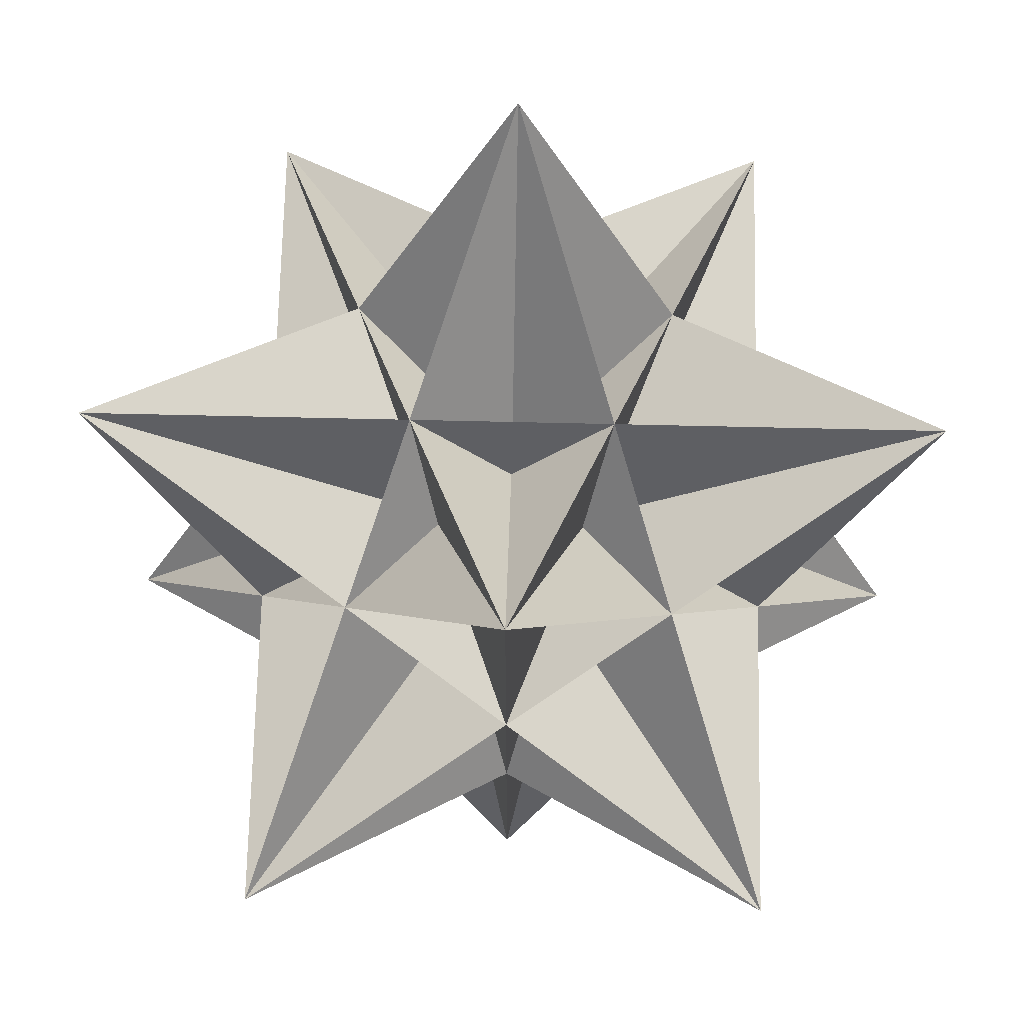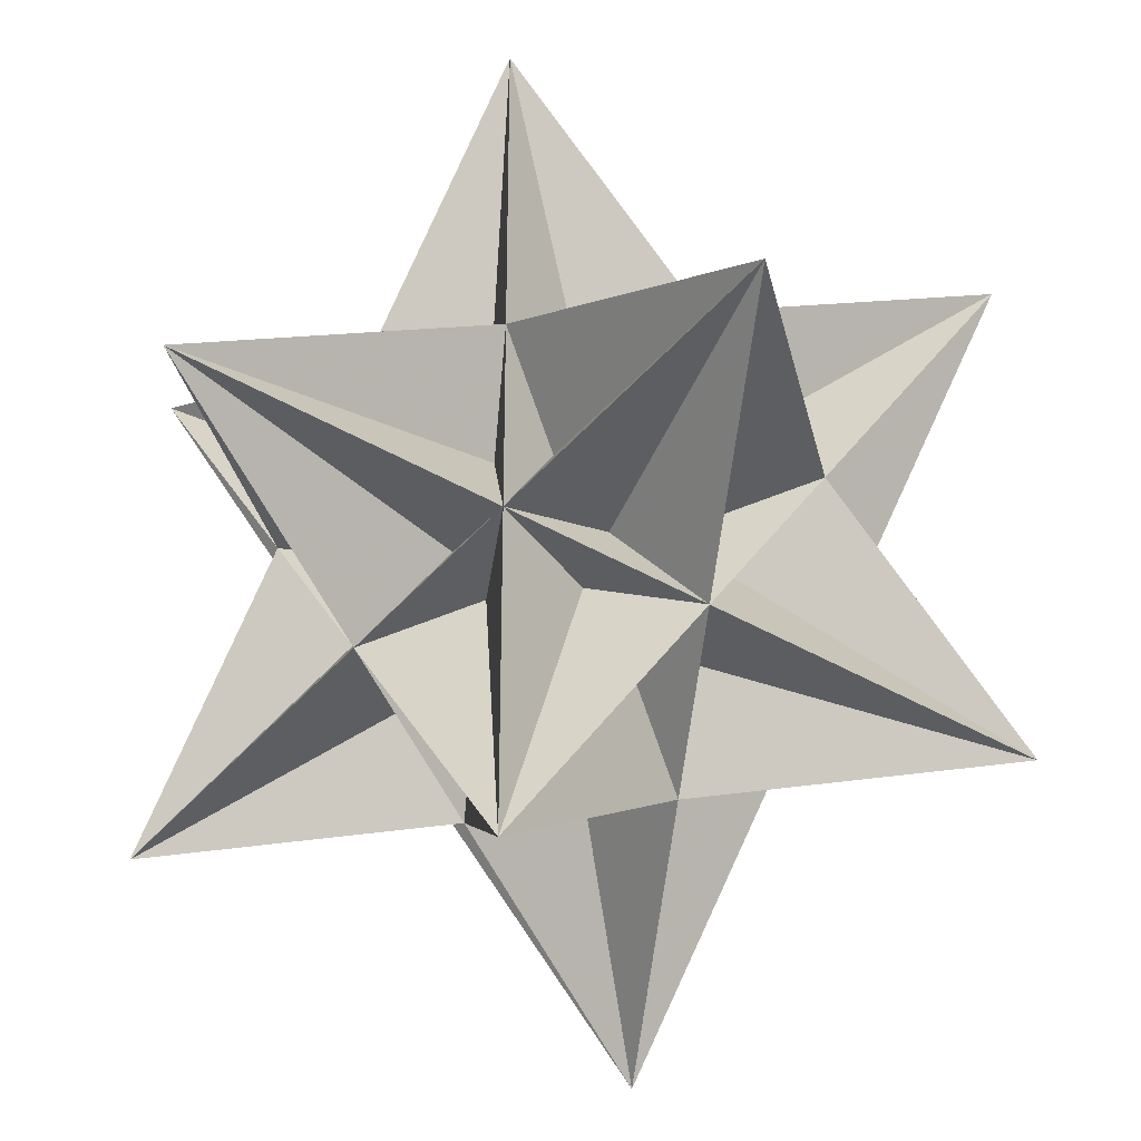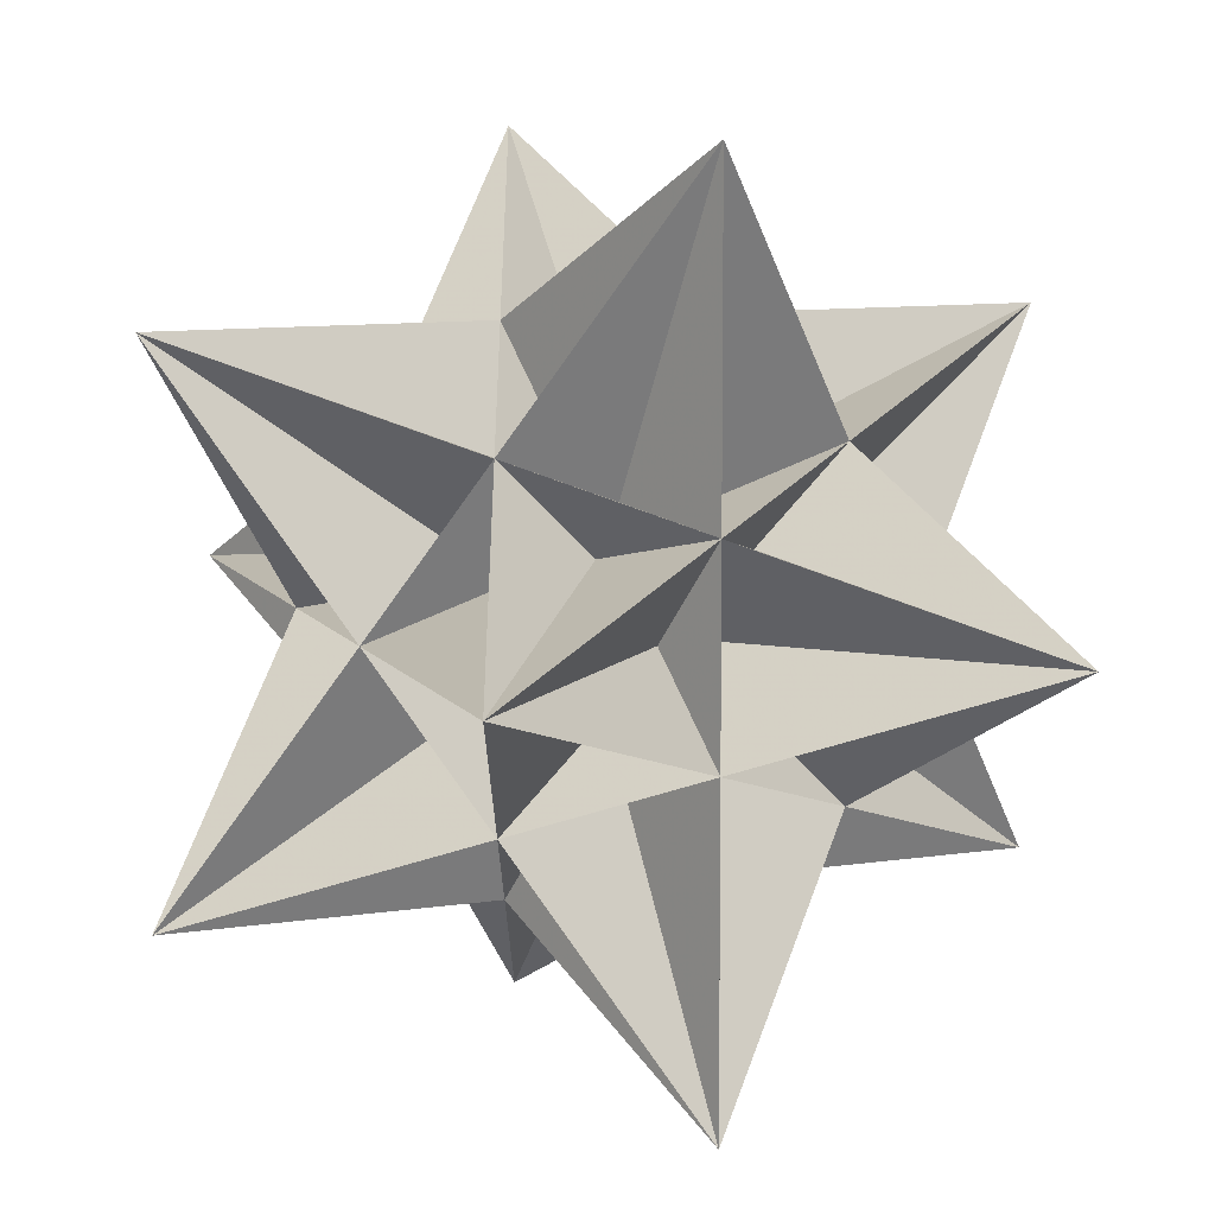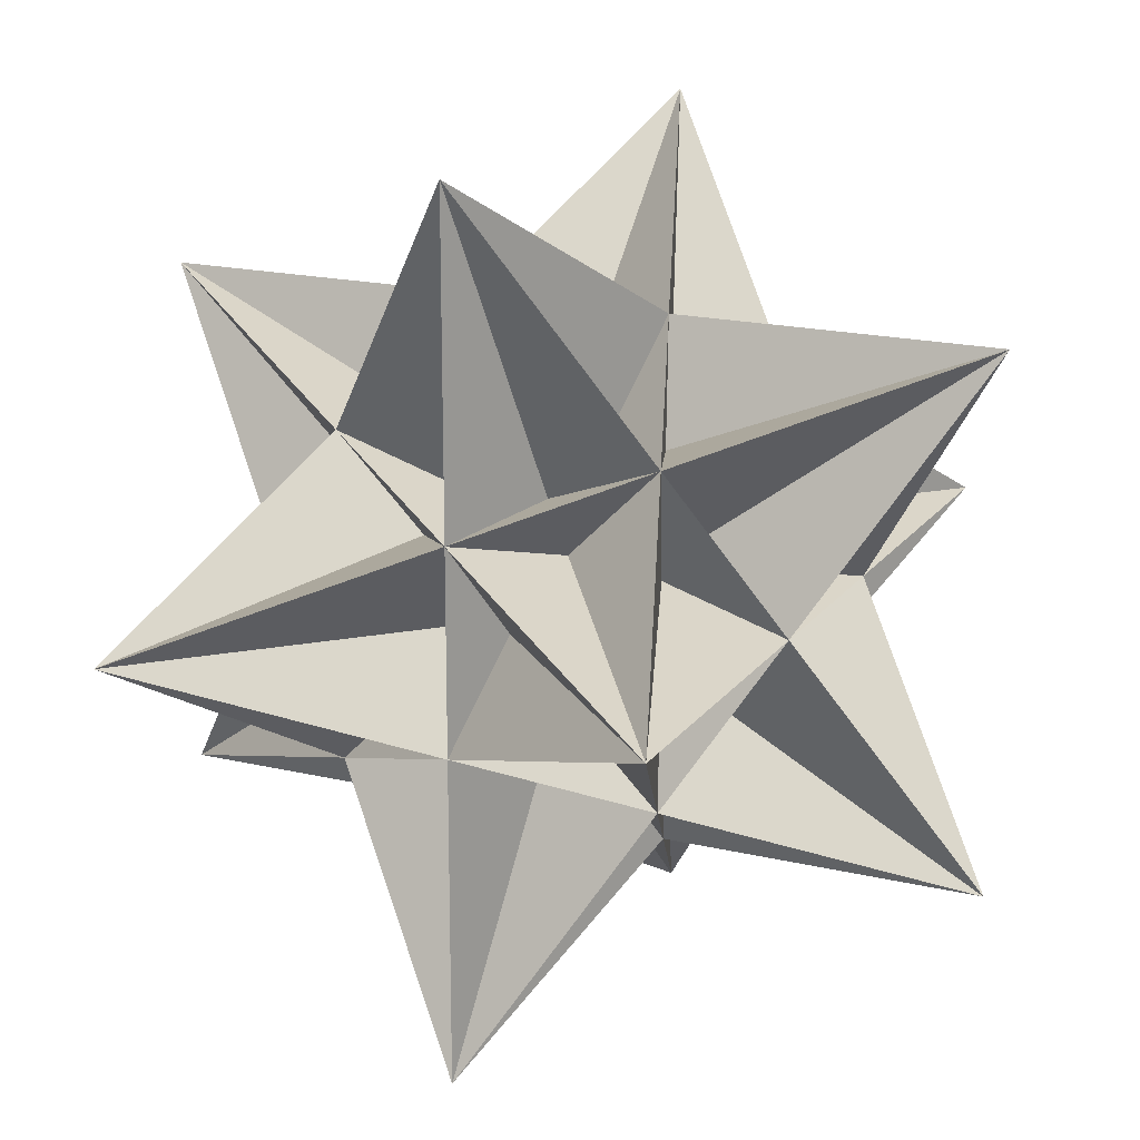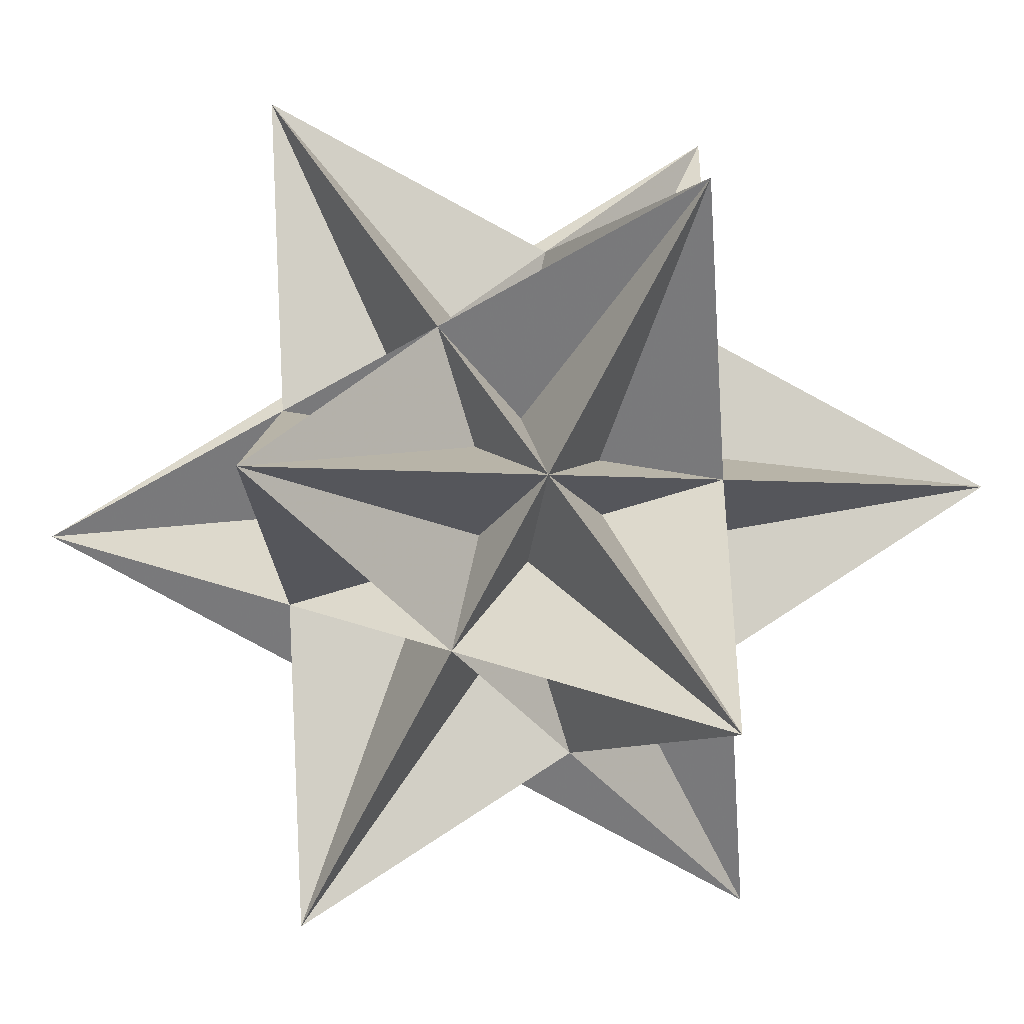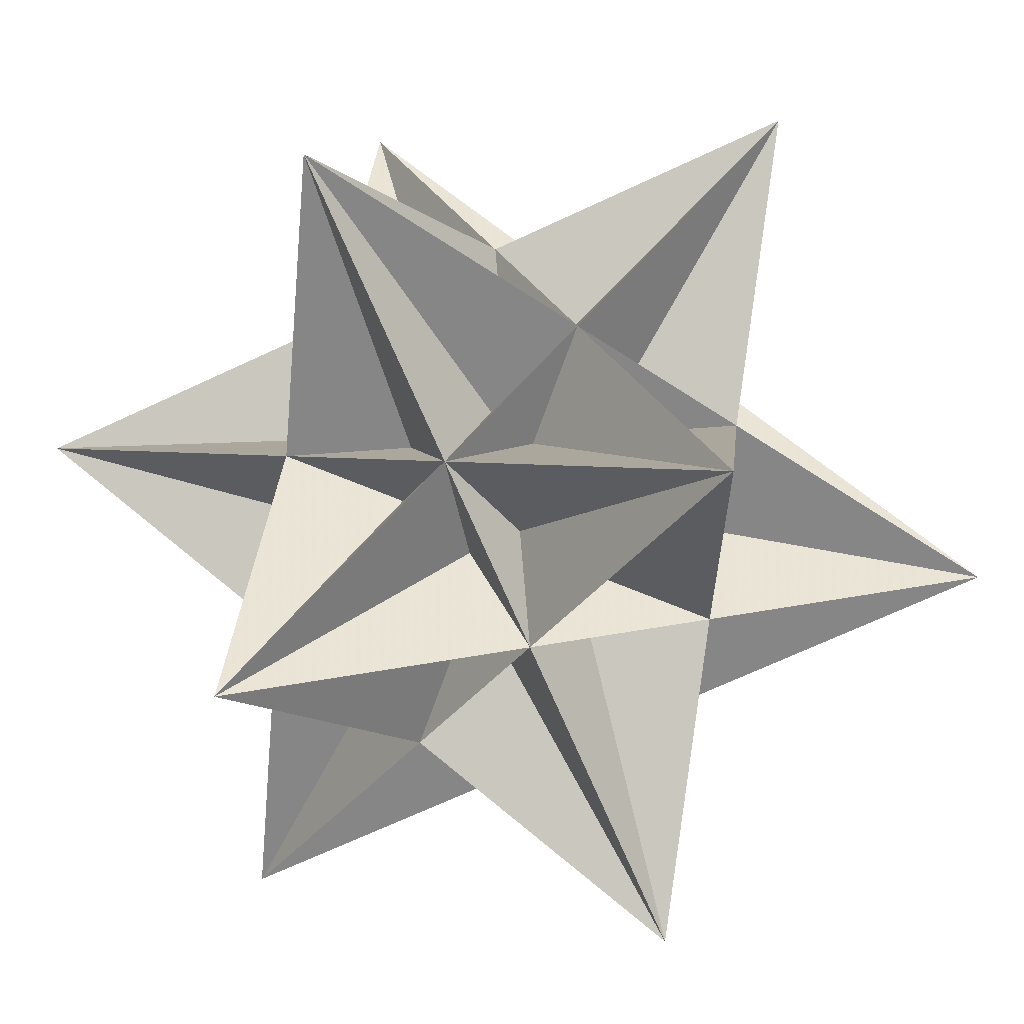
<metadata>
{"format":"obj","ext":"obj","renderer":"f3d","projection":"perspective","resolution":1024,"background":"white","views":[{"elev":70.4,"azim":1.3,"up":"+Y"},{"elev":-33.1,"azim":12.9,"up":"+Y"},{"elev":70.0,"azim":20.8,"up":"+Y"},{"elev":18.3,"azim":114.7,"up":"+Z"},{"elev":-43.0,"azim":126.2,"up":"+Y"},{"elev":63.5,"azim":-139.4,"up":"+Z"}]}
</metadata>
<code>
v 0 -0.5 -0.309
v 0 0.5  0.309
v 0 0.5 -0.309
v -0.5  0.309 0
v 0.5  0.309 0
v -0.5 -0.309 0
v 0.5 -0.309 0
v 0.309 0 -0.5
v 0.309 0 0.5
v -0.309 0 -0.5
v -0.309 0 0.5
v 0 -0.5  0.309
f 12 2 10
f 12 10 5
f 12 5 4
f 12 4 8
f 12 8 2
f 3 1 11
f 3 11 7
f 3 7 6
f 3 6 9
f 3 9 1
f 2 6 7
f 2 7 10
f 10 7 11
f 10 11 5
f 5 11 1
f 5 1 4
f 4 1 9
f 4 9 8
f 8 9 6
f 8 6 2

</code>
